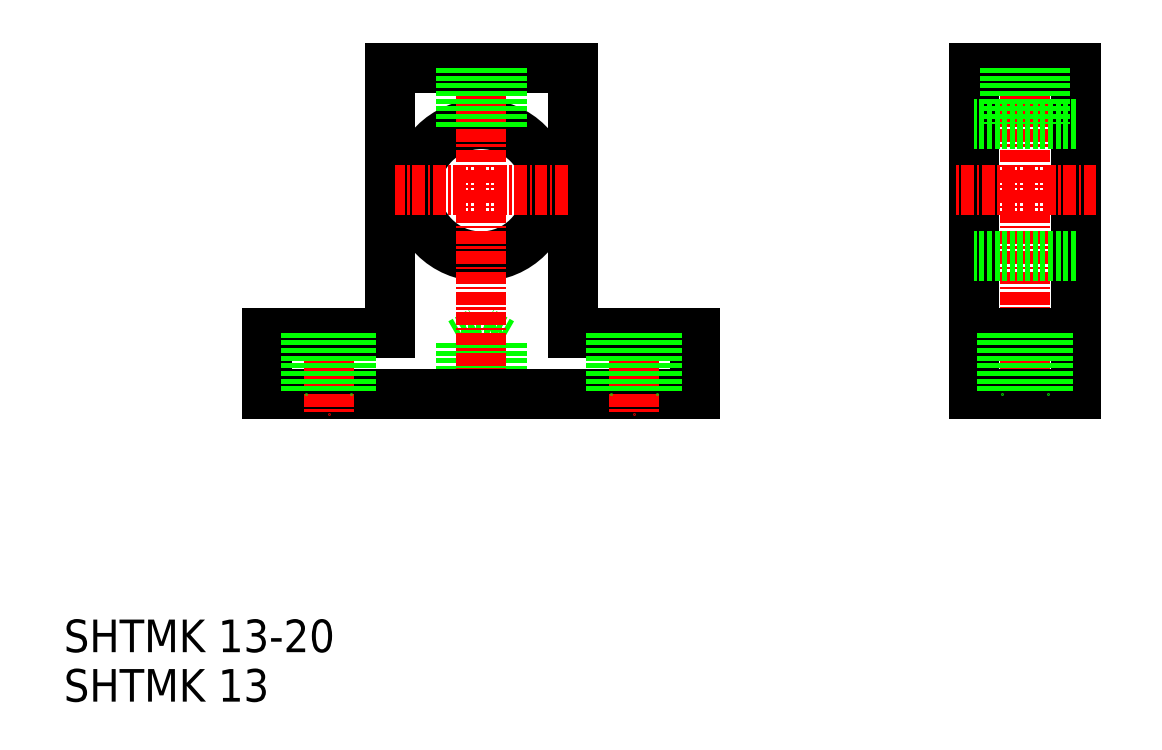
<metadata>
{"format":"dxf","ext":"dxf","renderer":"ezdxf+matplotlib","layout":"modelspace","background":"white","min_lineweight":24,"dpi":150}
</metadata>
<code>
0
SECTION
2
ENTITIES
0
TEXT
8
0
10
823.1
20
62.85
30
0
40
3.2
1
SHTMK 13-20
0
TEXT
8
0
10
823.1
20
57.99
30
0
40
3.2
1
SHTMK 13
0
LINE
8
0
10
862.1
20
93.22
30
0
11
864.1
21
94.38
31
0
0
LINE
8
0
10
862.1
20
88.22
30
0
11
862.1
21
93.22
31
0
0
LINE
8
0
10
862.1
20
93.22
30
0
11
866.1
21
93.22
31
0
0
LINE
8
0
10
866.1
20
93.22
30
0
11
866.1
21
88.22
31
0
0
LINE
8
0
10
866.1
20
93.22
30
0
11
864.1
21
94.38
31
0
0
LINE
8
0
10
864.1
20
88.22
30
0
11
864.1
21
88.22
31
0
0
LINE
8
0
10
864.1
20
88.22
30
0
11
864.1
21
88.22
31
0
0
LINE
8
0
10
855.1
20
120.2
30
0
11
855.1
21
94.22
31
0
0
LINE
8
0
10
873.1
20
120.2
30
0
11
873.1
21
94.22
31
0
0
CIRCLE
8
0
10
864.1
20
108.2
30
0
40
6.5
0
LINE
8
CENTER
10
864.1
20
122.2
30
0
11
864.1
21
86.22
31
0
0
LINE
8
0
10
885.1
20
88.22
30
0
11
843.1
21
88.22
31
0
0
LINE
8
CENTER
10
849.1
20
96.22
30
0
11
849.1
21
86.22
31
0
0
LINE
8
0
10
855.1
20
94.22
30
0
11
843.1
21
94.22
31
0
0
LINE
8
0
10
843.1
20
94.22
30
0
11
843.1
21
88.22
31
0
0
LINE
8
0
10
846.8
20
94.22
30
0
11
846.8
21
88.22
31
0
0
LINE
8
0
10
851.3
20
94.22
30
0
11
851.3
21
88.22
31
0
0
LINE
8
CENTER
10
879.1
20
96.22
30
0
11
879.1
21
86.22
31
0
0
LINE
8
0
10
873.1
20
94.22
30
0
11
885.1
21
94.22
31
0
0
LINE
8
0
10
864.1
20
88.22
30
0
11
864.1
21
88.22
31
0
0
LINE
8
0
10
874.6
20
88.22
30
0
11
874.6
21
88.22
31
0
0
LINE
8
0
10
876.8
20
94.22
30
0
11
876.8
21
88.22
31
0
0
LINE
8
0
10
885.1
20
88.22
30
0
11
885.1
21
94.22
31
0
0
LINE
8
0
10
881.3
20
94.22
30
0
11
881.3
21
88.22
31
0
0
LINE
8
0
10
873.1
20
120.2
30
0
11
855.1
21
120.2
31
0
0
LINE
8
CENTER
10
872.6
20
108.2
30
0
11
855.6
21
108.2
31
0
0
LINE
8
0
10
862.1
20
120.2
30
0
11
862.1
21
114.4
31
0
0
LINE
8
0
10
862.5
20
120.2
30
0
11
862.5
21
114.5
31
0
0
LINE
8
0
10
866.1
20
120.2
30
0
11
866.1
21
114.4
31
0
0
LINE
8
0
10
865.7
20
120.2
30
0
11
865.7
21
114.5
31
0
0
LINE
8
0
10
912.5
20
120.2
30
0
11
912.5
21
88.22
31
0
0
LINE
8
0
10
922.5
20
120.2
30
0
11
922.5
21
88.22
31
0
0
LINE
8
CENTER
10
917.5
20
122.2
30
0
11
917.5
21
86.22
31
0
0
LINE
8
0
10
912.5
20
88.22
30
0
11
922.5
21
88.22
31
0
0
LINE
8
0
10
912.5
20
94.22
30
0
11
922.5
21
94.22
31
0
0
LINE
8
0
10
922.5
20
101.7
30
0
11
912.5
21
101.7
31
0
0
LINE
8
0
10
915.2
20
94.22
30
0
11
915.2
21
88.22
31
0
0
LINE
8
0
10
919.7
20
94.22
30
0
11
919.7
21
88.22
31
0
0
LINE
8
0
10
912.5
20
120.2
30
0
11
922.5
21
120.2
31
0
0
LINE
8
0
10
922.5
20
114.7
30
0
11
912.5
21
114.7
31
0
0
LINE
8
CENTER
10
924.5
20
108.2
30
0
11
910.5
21
108.2
31
0
0
LINE
8
0
10
915.9
20
120.2
30
0
11
915.9
21
114.7
31
0
0
LINE
8
0
10
915.5
20
120.2
30
0
11
915.5
21
114.7
31
0
0
LINE
8
0
10
919.1
20
120.2
30
0
11
919.1
21
114.7
31
0
0
LINE
8
0
10
919.5
20
120.2
30
0
11
919.5
21
114.7
31
0
0
ENDSEC
0
EOF

</code>
